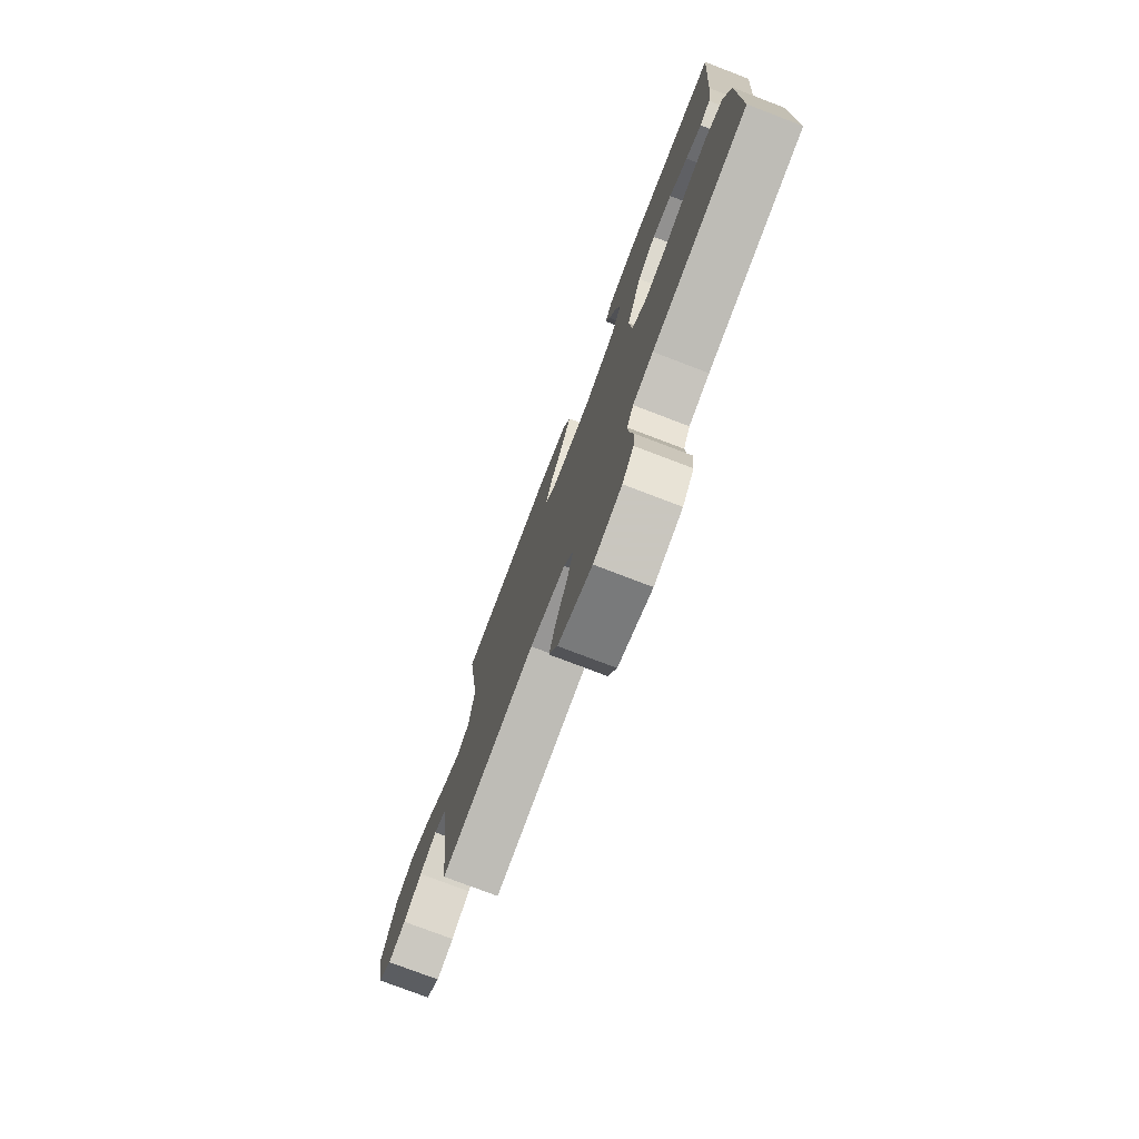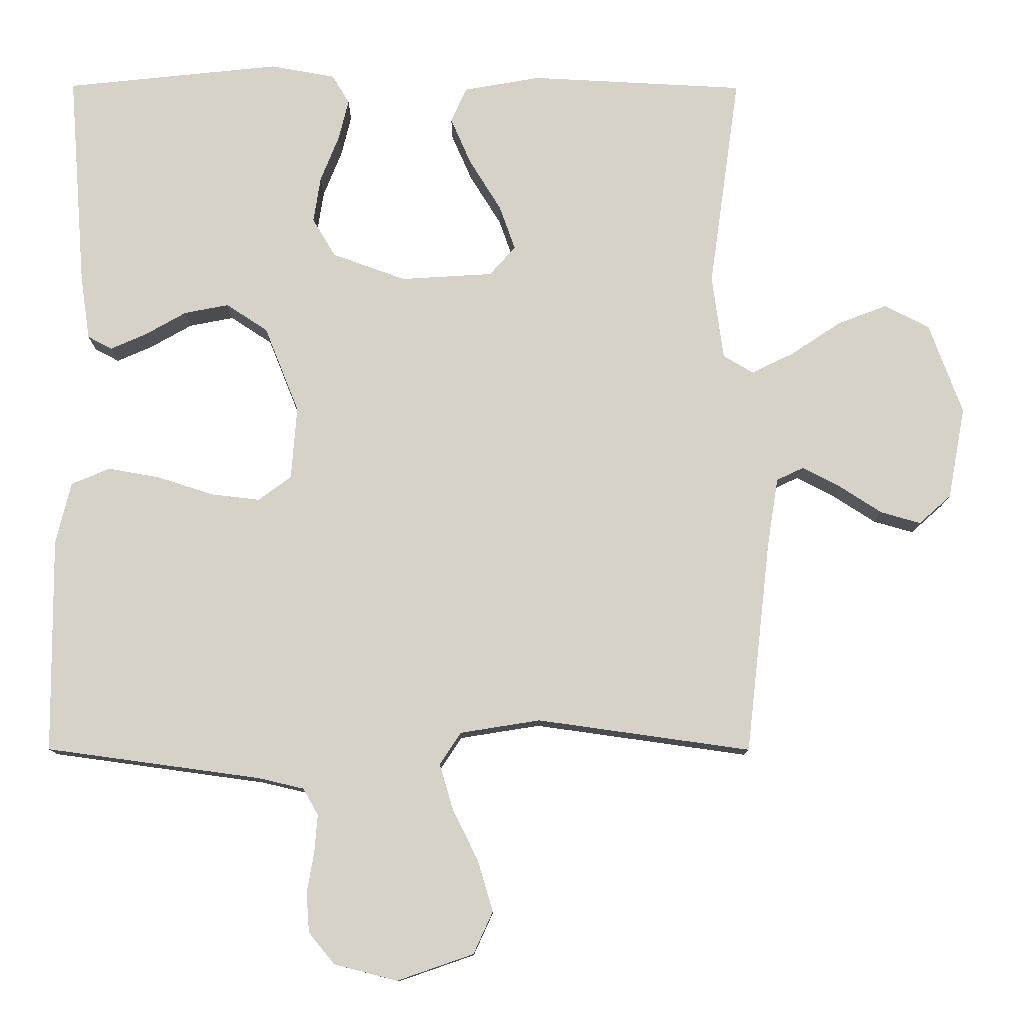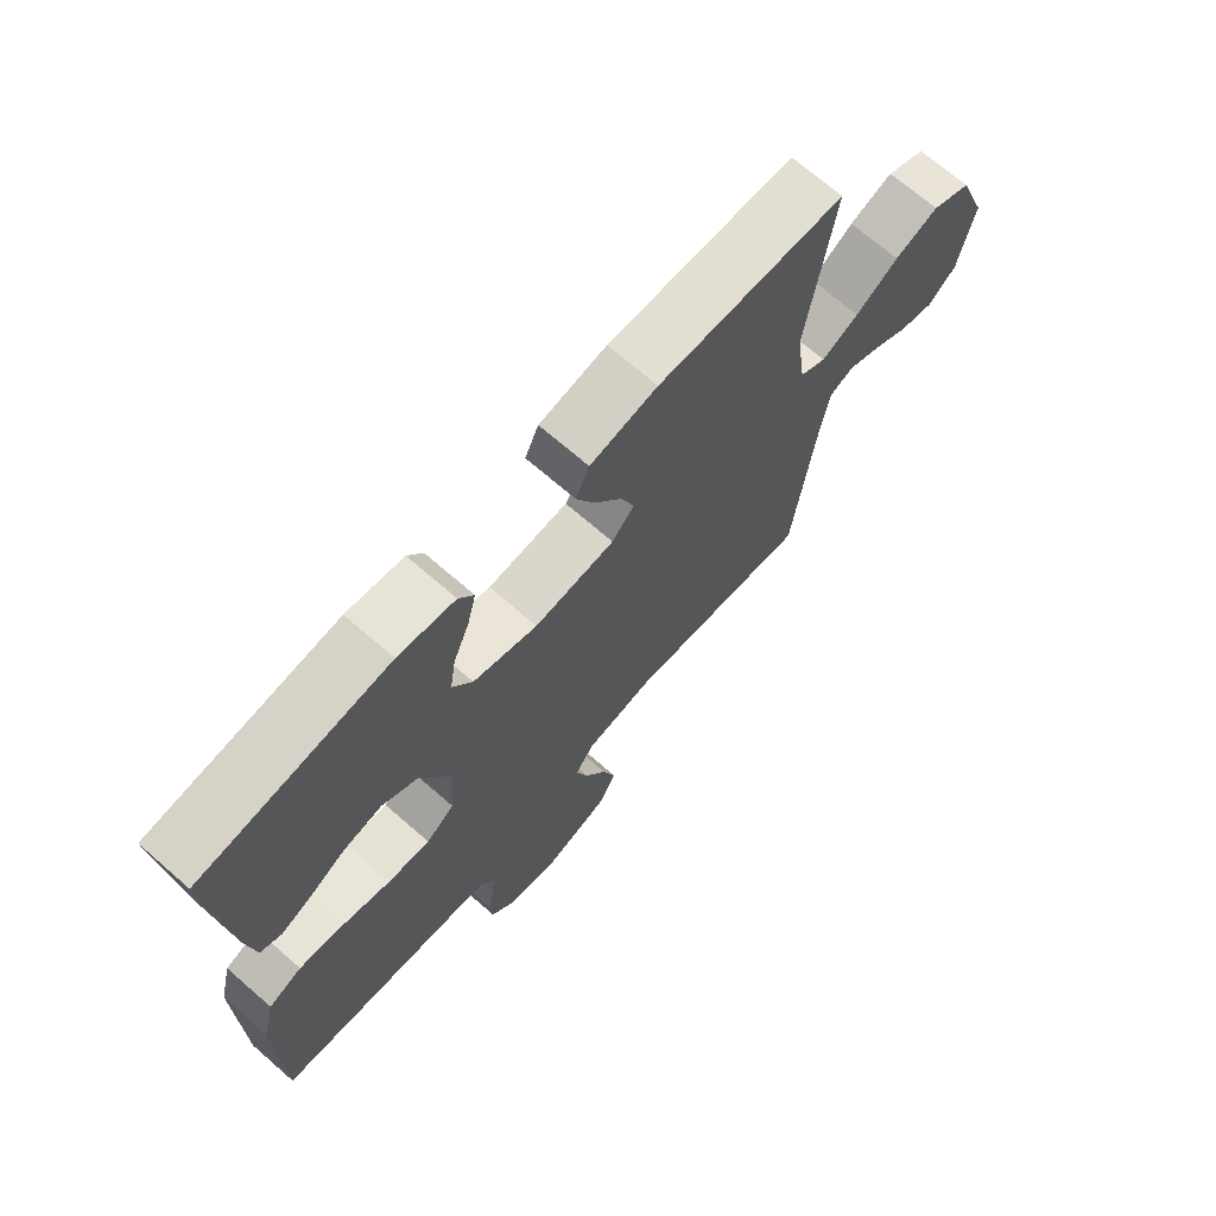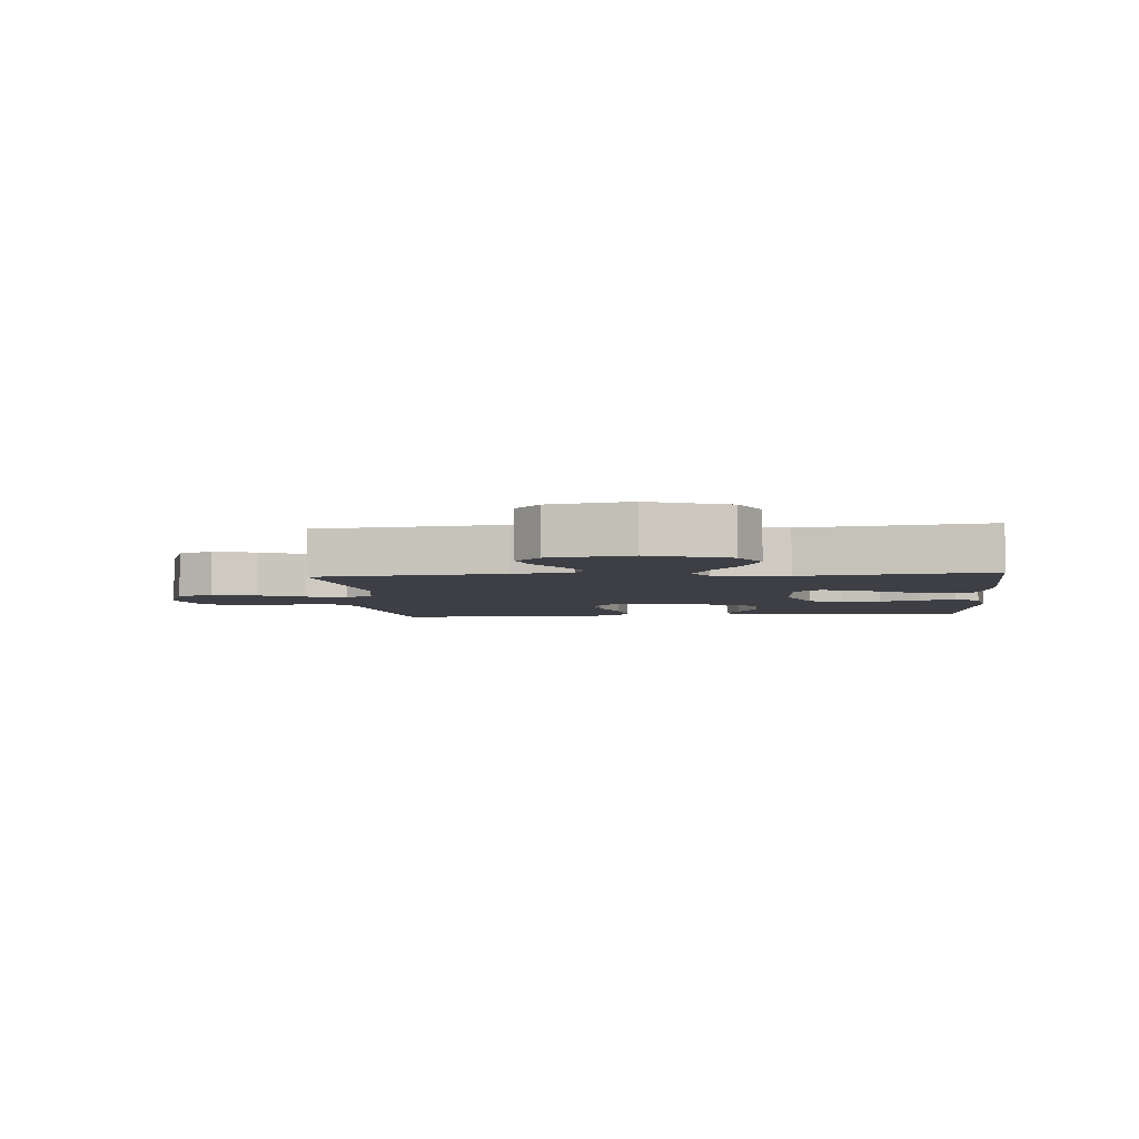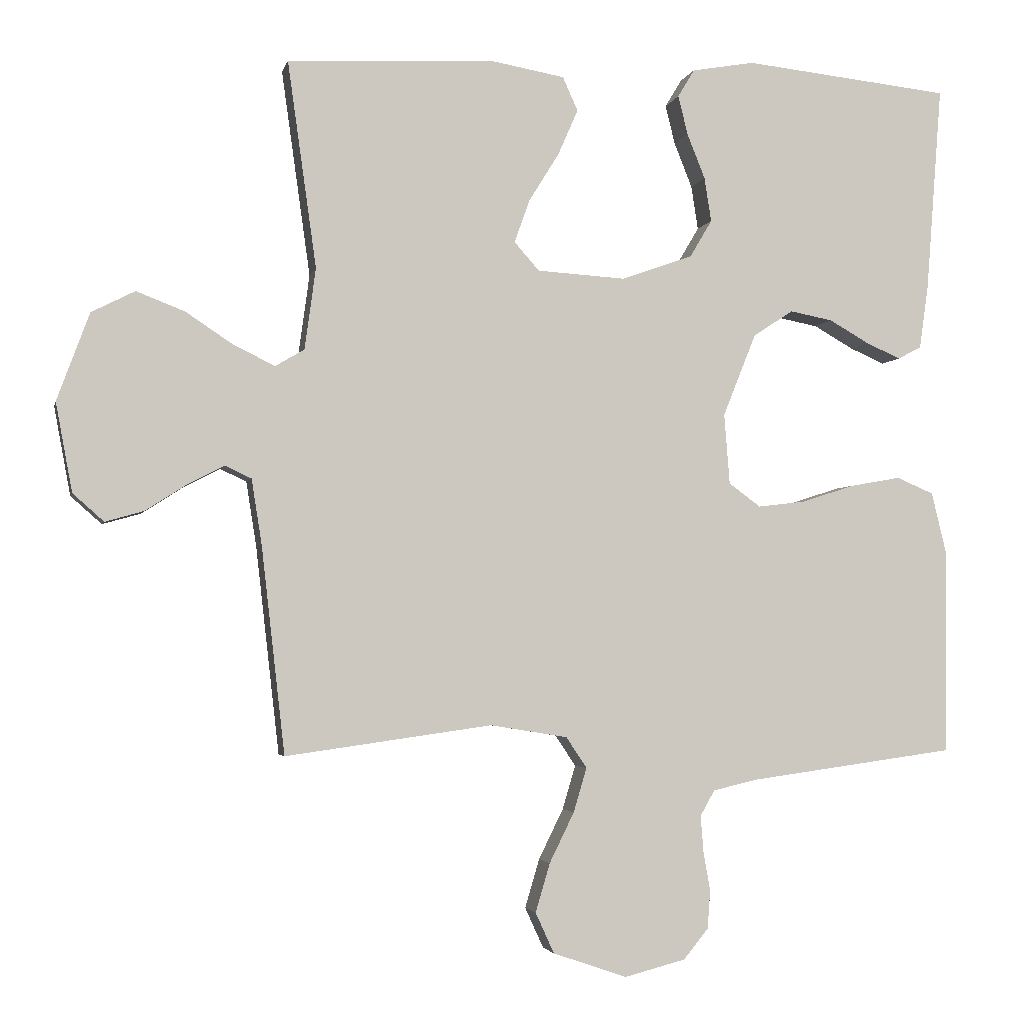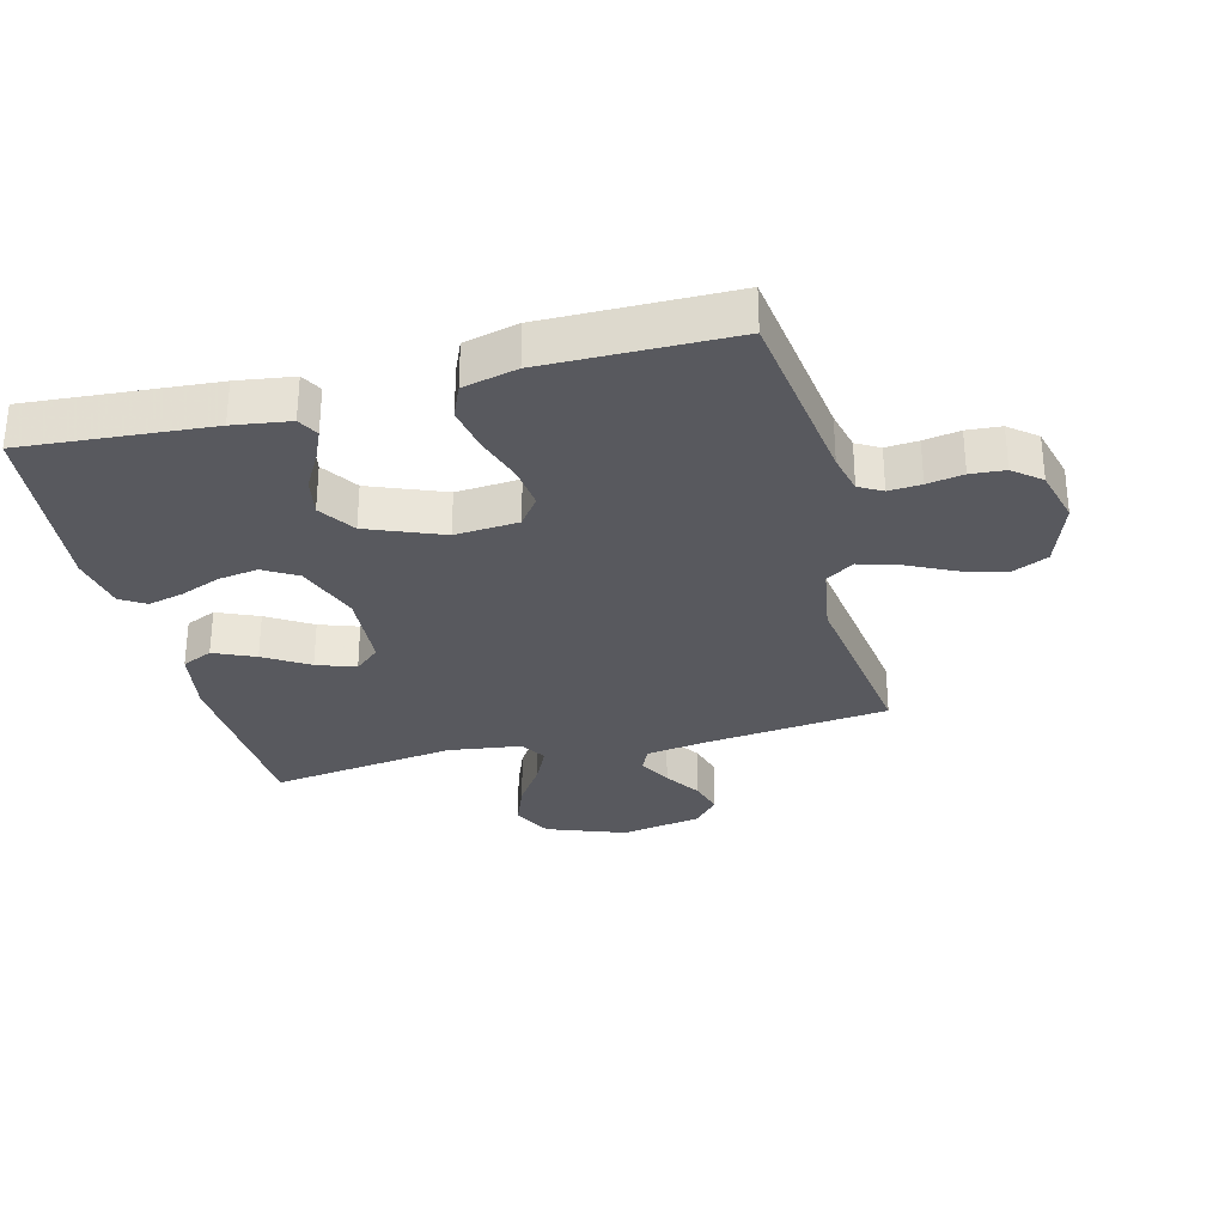
<metadata>
{"format":"obj","ext":"obj","renderer":"f3d","projection":"perspective","resolution":1024,"background":"white","views":[{"elev":-76.9,"azim":69.1,"up":"+Z"},{"elev":-11.3,"azim":179.5,"up":"+Z"},{"elev":70.3,"azim":131.0,"up":"+Z"},{"elev":-4.5,"azim":-85.1,"up":"+Y"},{"elev":-3.1,"azim":-12.2,"up":"+Z"},{"elev":-30.4,"azim":104.4,"up":"+Y"}]}
</metadata>
<code>
v -0.5 0.07 -0.5
v -0.534 0.07 -0.2
v -0.549 0.07 -0.105
v -0.587 0.07 -0.087
v -0.641 0.07 -0.115
v -0.7 0.07 -0.153
v -0.756 0.07 -0.169
v -0.801 0.07 -0.129
v -0.825 0.07 0
v -0.778 0.07 0.127
v -0.715 0.07 0.159
v -0.645 0.07 0.132
v -0.576 0.07 0.086
v -0.516 0.07 0.057
v -0.474 0.07 0.082
v -0.458 0.07 0.2
v -0.5 0.07 0.5
v -0.2 0.07 0.515
v -0.092 0.07 0.496
v -0.07 0.07 0.447
v -0.099 0.07 0.381
v -0.143 0.07 0.31
v -0.165 0.07 0.248
v -0.129 0.07 0.207
v 0 0.07 0.199
v 0.103 0.07 0.236
v 0.135 0.07 0.29
v 0.125 0.07 0.354
v 0.099 0.07 0.419
v 0.085 0.07 0.476
v 0.109 0.07 0.516
v 0.2 0.07 0.532
v 0.5 0.07 0.5
v 0.477 0.07 0.2
v 0.464 0.07 0.109
v 0.43 0.07 0.091
v 0.38 0.07 0.113
v 0.322 0.07 0.146
v 0.26 0.07 0.158
v 0.202 0.07 0.12
v 0.154 0.07 0
v 0.162 0.07 -0.102
v 0.208 0.07 -0.136
v 0.276 0.07 -0.128
v 0.354 0.07 -0.103
v 0.427 0.07 -0.09
v 0.481 0.07 -0.113
v 0.502 0.07 -0.2
v 0.5 0.07 -0.5
v 0.2 0.07 -0.541
v 0.136 0.07 -0.556
v 0.115 0.07 -0.593
v 0.119 0.07 -0.645
v 0.129 0.07 -0.703
v 0.125 0.07 -0.758
v 0.089 0.07 -0.802
v 0 0.07 -0.825
v -0.107 0.07 -0.788
v -0.134 0.07 -0.729
v -0.113 0.07 -0.658
v -0.077 0.07 -0.585
v -0.058 0.07 -0.521
v -0.088 0.07 -0.476
v -0.2 0.07 -0.458
v -0.5 0 -0.5
v -0.534 0 -0.2
v -0.549 0 -0.105
v -0.587 0 -0.087
v -0.641 0 -0.115
v -0.7 0 -0.153
v -0.756 0 -0.169
v -0.801 0 -0.129
v -0.825 0 0
v -0.778 0 0.127
v -0.715 0 0.159
v -0.645 0 0.132
v -0.576 0 0.086
v -0.516 0 0.057
v -0.474 0 0.082
v -0.458 0 0.2
v -0.5 0 0.5
v -0.2 0 0.515
v -0.092 0 0.496
v -0.07 0 0.447
v -0.099 0 0.381
v -0.143 0 0.31
v -0.165 0 0.248
v -0.129 0 0.207
v 0 0 0.199
v 0.103 0 0.236
v 0.135 0 0.29
v 0.125 0 0.354
v 0.099 0 0.419
v 0.085 0 0.476
v 0.109 0 0.516
v 0.2 0 0.532
v 0.5 0 0.5
v 0.477 0 0.2
v 0.464 0 0.109
v 0.43 0 0.091
v 0.38 0 0.113
v 0.322 0 0.146
v 0.26 0 0.158
v 0.202 0 0.12
v 0.154 0 0
v 0.162 0 -0.102
v 0.208 0 -0.136
v 0.276 0 -0.128
v 0.354 0 -0.103
v 0.427 0 -0.09
v 0.481 0 -0.113
v 0.502 0 -0.2
v 0.5 0 -0.5
v 0.2 0 -0.541
v 0.136 0 -0.556
v 0.115 0 -0.593
v 0.119 0 -0.645
v 0.129 0 -0.703
v 0.125 0 -0.758
v 0.089 0 -0.802
v 0 0 -0.825
v -0.107 0 -0.788
v -0.134 0 -0.729
v -0.113 0 -0.658
v -0.077 0 -0.585
v -0.058 0 -0.521
v -0.088 0 -0.476
v -0.2 0 -0.458
f 58 59 60 61
f 58 61 62
f 57 58 62
f 56 57 62
f 53 54 55 56
f 52 53 56 62
f 51 52 62 63
f 47 48 49 50
f 47 50 51 63
f 44 45 46 47
f 43 44 47 63
f 35 36 37 38
f 33 34 35 38
f 33 38 39
f 32 33 39 40
f 28 29 30 31
f 27 28 31 32
f 19 20 21 22
f 19 22 23
f 16 17 18 19
f 15 16 19 23
f 14 15 23 24
f 10 11 12 13
f 10 13 14
f 9 10 14
f 8 9 14
f 5 6 7 8
f 4 5 8 14
f 3 4 14 24
f 64 1 2
f 42 43 63 64
f 41 42 64 2
f 27 32 40 41
f 26 27 41
f 25 26 41 2
f 2 3 24 25
f 125 124 123 122
f 126 125 122
f 126 122 121
f 126 121 120
f 120 119 118 117
f 126 120 117 116
f 127 126 116 115
f 114 113 112 111
f 127 115 114 111
f 111 110 109 108
f 127 111 108 107
f 102 101 100 99
f 102 99 98 97
f 103 102 97
f 104 103 97 96
f 95 94 93 92
f 96 95 92 91
f 86 85 84 83
f 87 86 83
f 83 82 81 80
f 87 83 80 79
f 88 87 79 78
f 77 76 75 74
f 78 77 74
f 78 74 73
f 78 73 72
f 72 71 70 69
f 78 72 69 68
f 88 78 68 67
f 66 65 128
f 128 127 107 106
f 66 128 106 105
f 105 104 96 91
f 105 91 90
f 66 105 90 89
f 89 88 67 66
f 1 65 66 2
f 2 66 67 3
f 3 67 68 4
f 4 68 69 5
f 5 69 70 6
f 6 70 71 7
f 7 71 72 8
f 8 72 73 9
f 9 73 74 10
f 10 74 75 11
f 11 75 76 12
f 12 76 77 13
f 13 77 78 14
f 14 78 79 15
f 15 79 80 16
f 16 80 81 17
f 17 81 82 18
f 18 82 83 19
f 19 83 84 20
f 20 84 85 21
f 21 85 86 22
f 22 86 87 23
f 23 87 88 24
f 24 88 89 25
f 25 89 90 26
f 26 90 91 27
f 27 91 92 28
f 28 92 93 29
f 29 93 94 30
f 30 94 95 31
f 31 95 96 32
f 32 96 97 33
f 33 97 98 34
f 34 98 99 35
f 35 99 100 36
f 36 100 101 37
f 37 101 102 38
f 38 102 103 39
f 39 103 104 40
f 40 104 105 41
f 41 105 106 42
f 42 106 107 43
f 43 107 108 44
f 44 108 109 45
f 45 109 110 46
f 46 110 111 47
f 47 111 112 48
f 48 112 113 49
f 49 113 114 50
f 50 114 115 51
f 51 115 116 52
f 52 116 117 53
f 53 117 118 54
f 54 118 119 55
f 55 119 120 56
f 56 120 121 57
f 57 121 122 58
f 58 122 123 59
f 59 123 124 60
f 60 124 125 61
f 61 125 126 62
f 62 126 127 63
f 63 127 128 64
f 64 128 65 1

</code>
